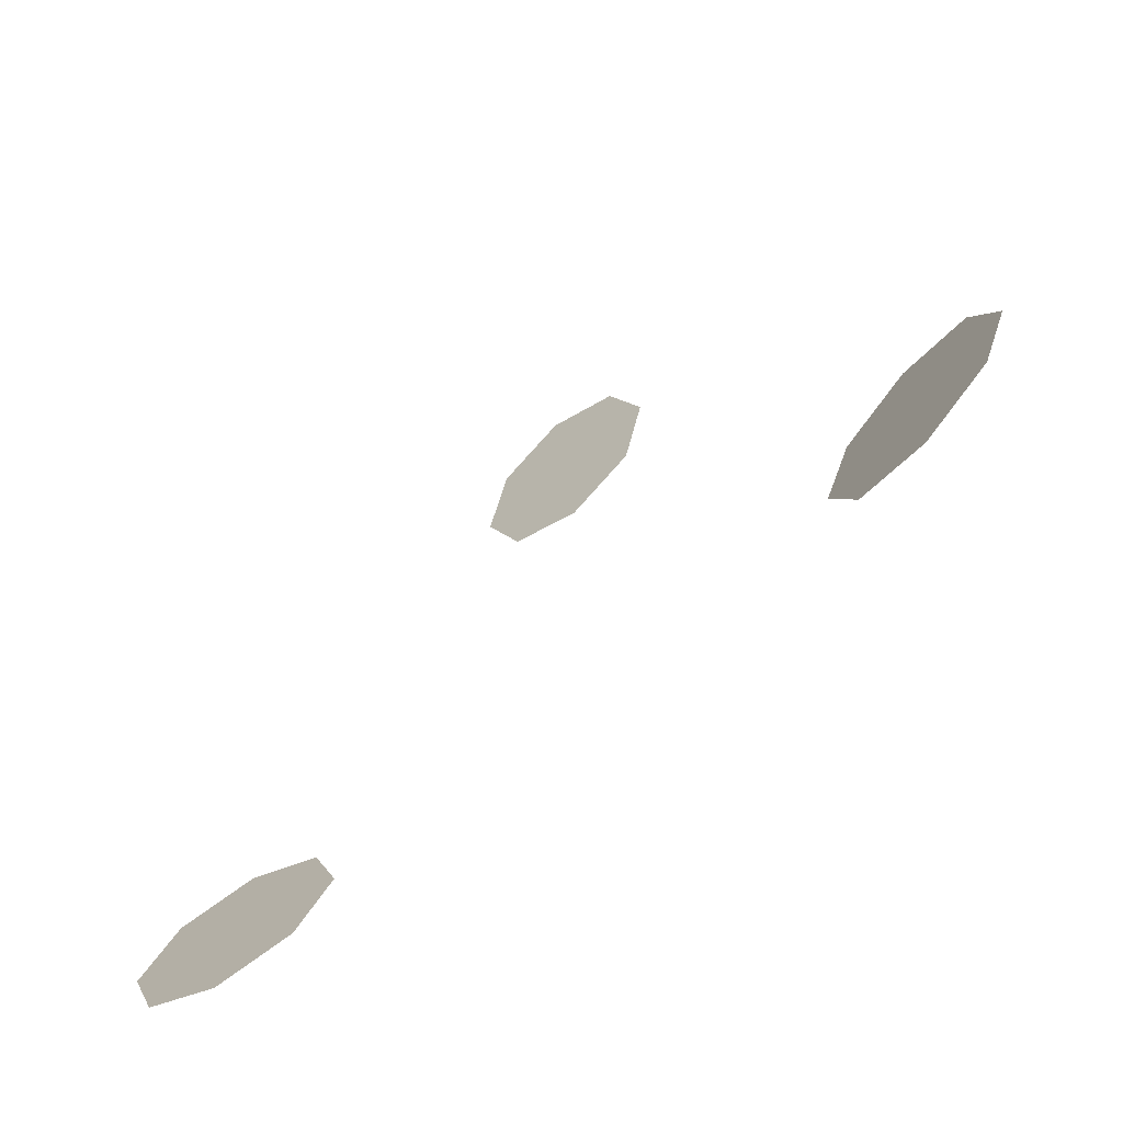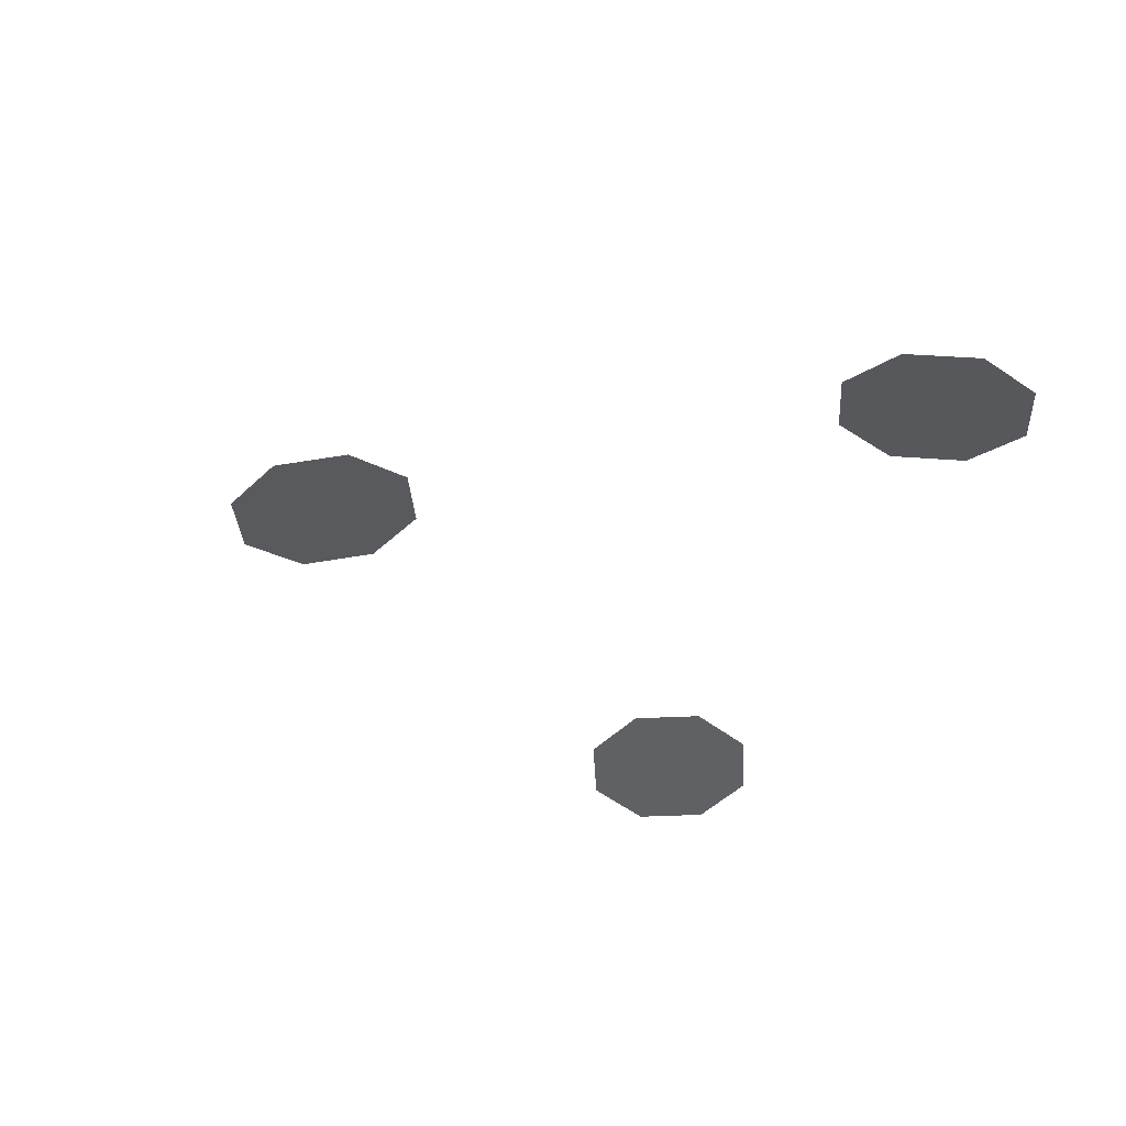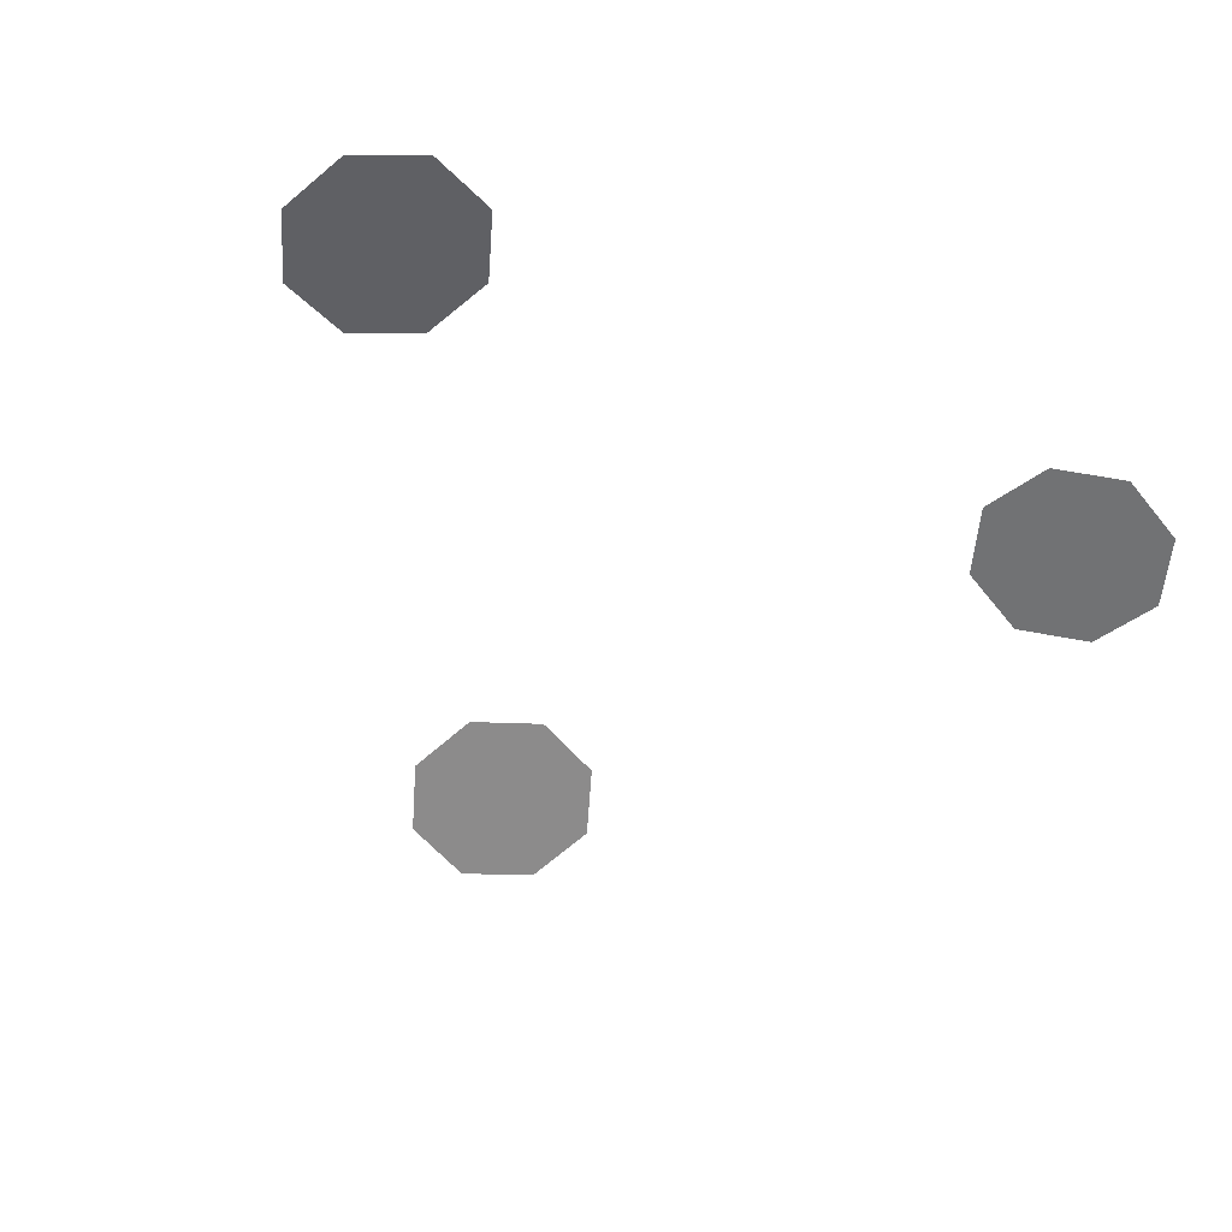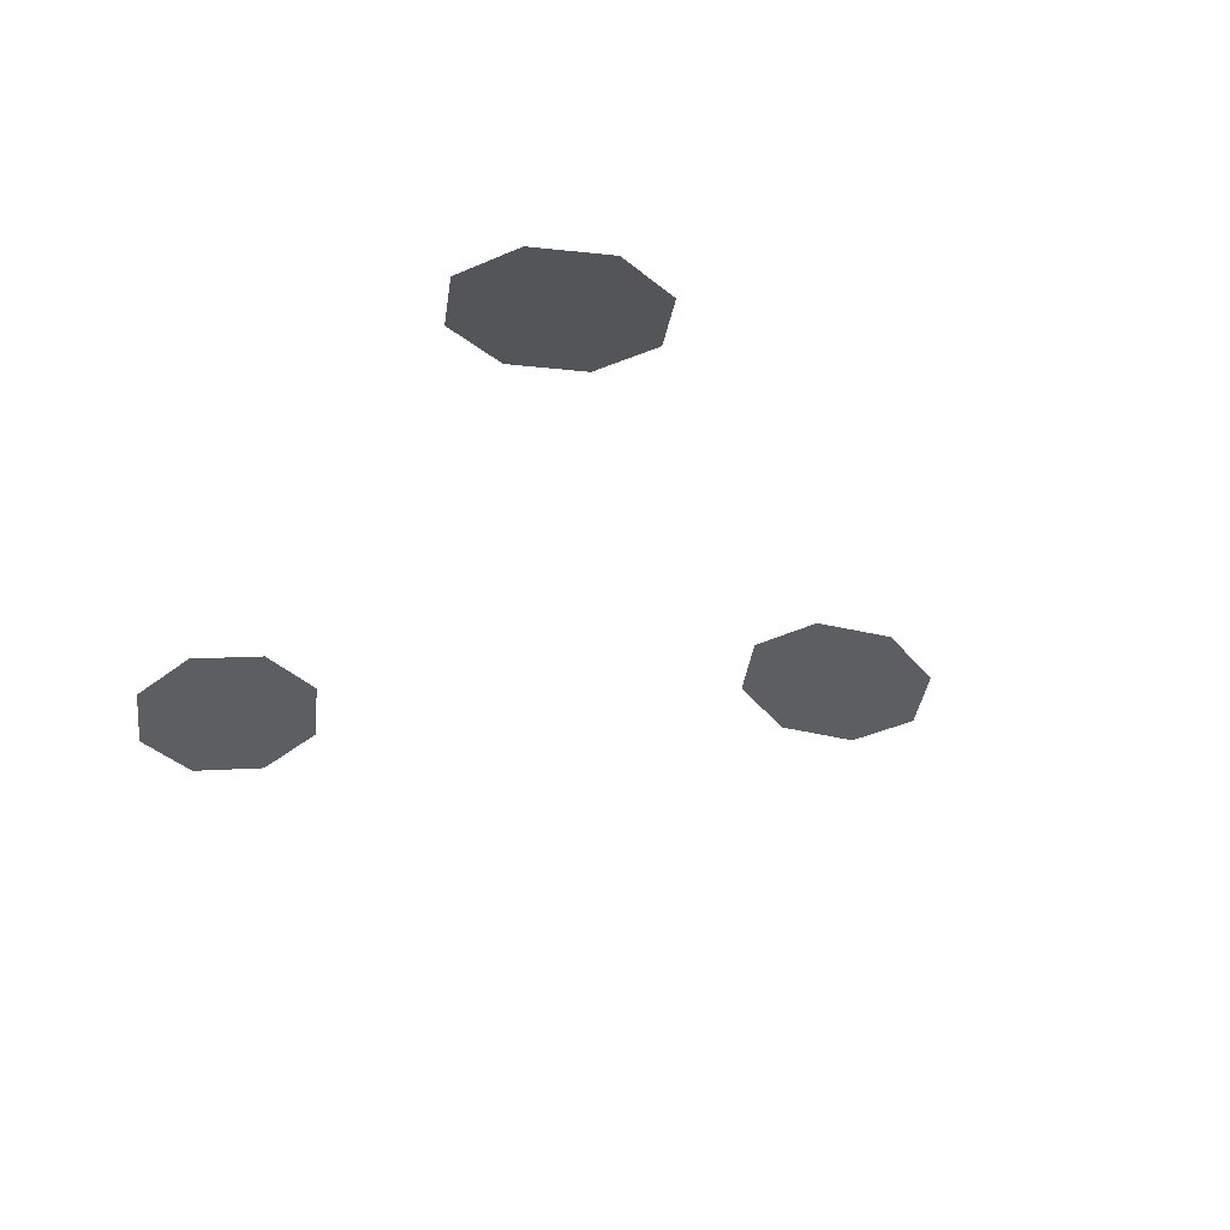
<metadata>
{"format":"obj","ext":"obj","renderer":"f3d","projection":"perspective","resolution":1024,"background":"white","views":[{"elev":-68.1,"azim":-139.7,"up":"+Y"},{"elev":-36.3,"azim":-108.8,"up":"+Z"},{"elev":-56.1,"azim":-26.9,"up":"+Z"},{"elev":-34.7,"azim":60.0,"up":"+Z"}]}
</metadata>
<code>
g pm0681_11_HoleSkin
v 3.155e-32 0.764 0.1716
v 3.155e-32 0.7298 0.1768
v -0.0243 0.7398 0.1753
v -0.03442 0.764 0.1716
v -0.0243 0.7882 0.168
v 3.155e-32 0.7982 0.1665
v 3.155e-32 0.764 0.1716
v 0.0243 0.7398 0.1753
v 3.155e-32 0.7298 0.1768
v 0.03442 0.764 0.1716
v 0.0243 0.7882 0.168
v 3.155e-32 0.7982 0.1665
v 0.1012 0.5568 0.1718
v 0.1254 0.5815 0.1692
v 0.1254 0.5469 0.1669
v 0.09123 0.5812 0.1751
v 0.1496 0.5573 0.1633
v 0.1013 0.6058 0.175
v 0.1596 0.5819 0.1632
v 0.1255 0.6162 0.1715
v 0.1496 0.6063 0.1666
v -0.1012 0.5568 0.1718
v -0.1254 0.5469 0.1669
v -0.1254 0.5815 0.1692
v -0.09123 0.5812 0.1751
v -0.1496 0.5573 0.1633
v -0.1013 0.6058 0.175
v -0.1596 0.5819 0.1632
v -0.1255 0.6162 0.1715
v -0.1496 0.6063 0.1666
g pm0681_11_HoleSkin_0
f 3 2 1
f 4 3 1
f 4 1 5
f 5 1 6
f 9 8 7
f 8 10 7
f 7 10 11
f 7 11 12
f 15 14 13
f 13 14 16
f 17 14 15
f 14 18 16
f 19 14 17
f 20 18 14
f 21 14 19
f 20 14 21
f 24 23 22
f 24 22 25
f 24 26 23
f 27 24 25
f 24 28 26
f 27 29 24
f 24 30 28
f 24 29 30

</code>
